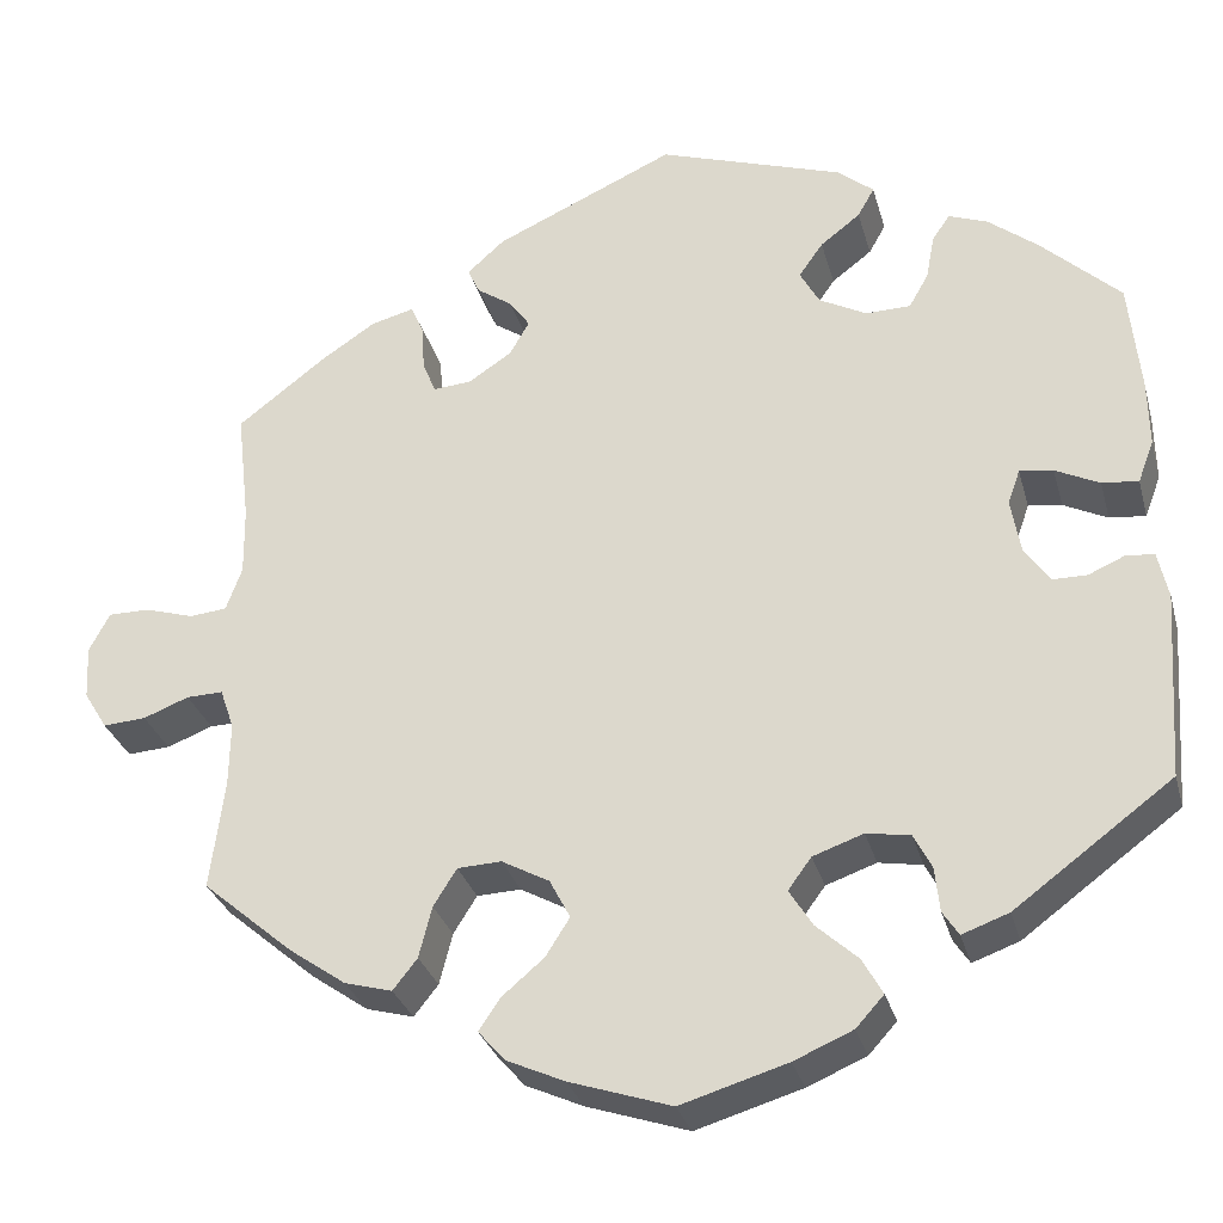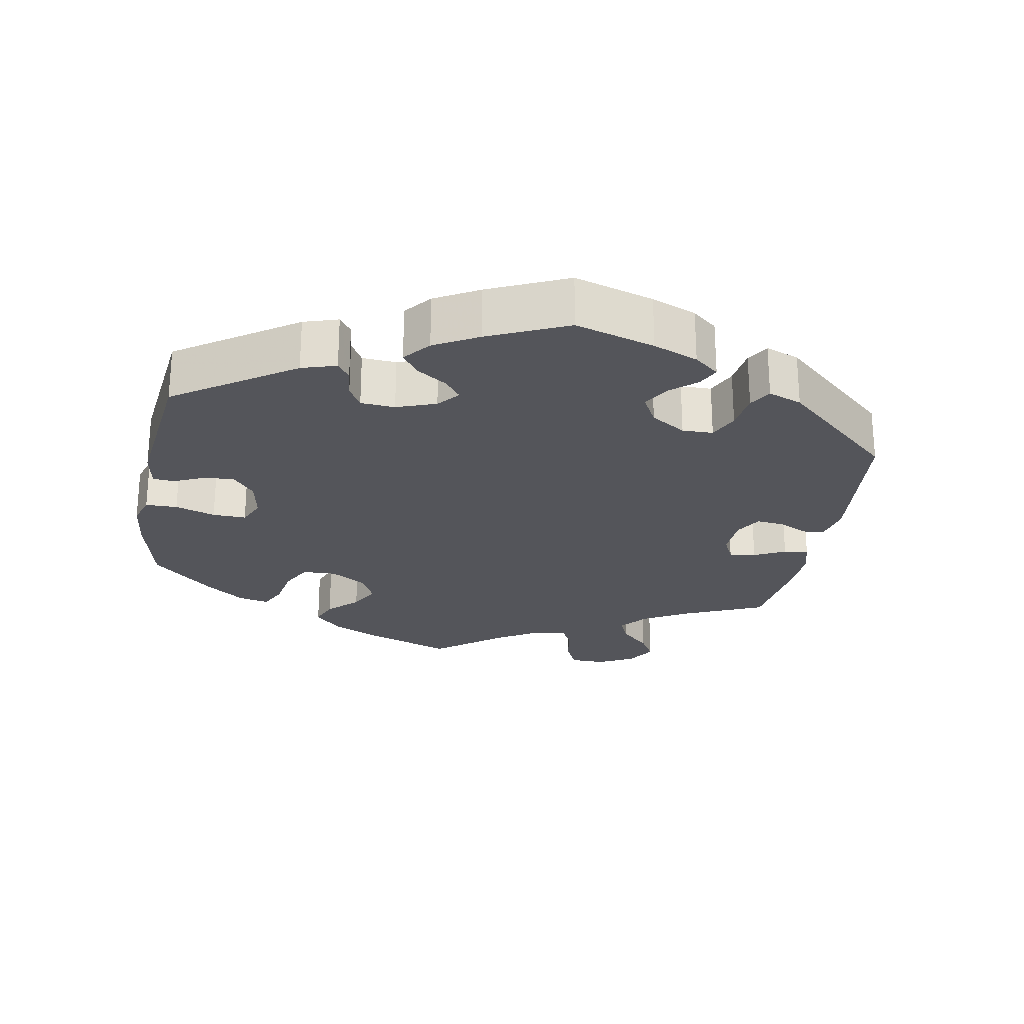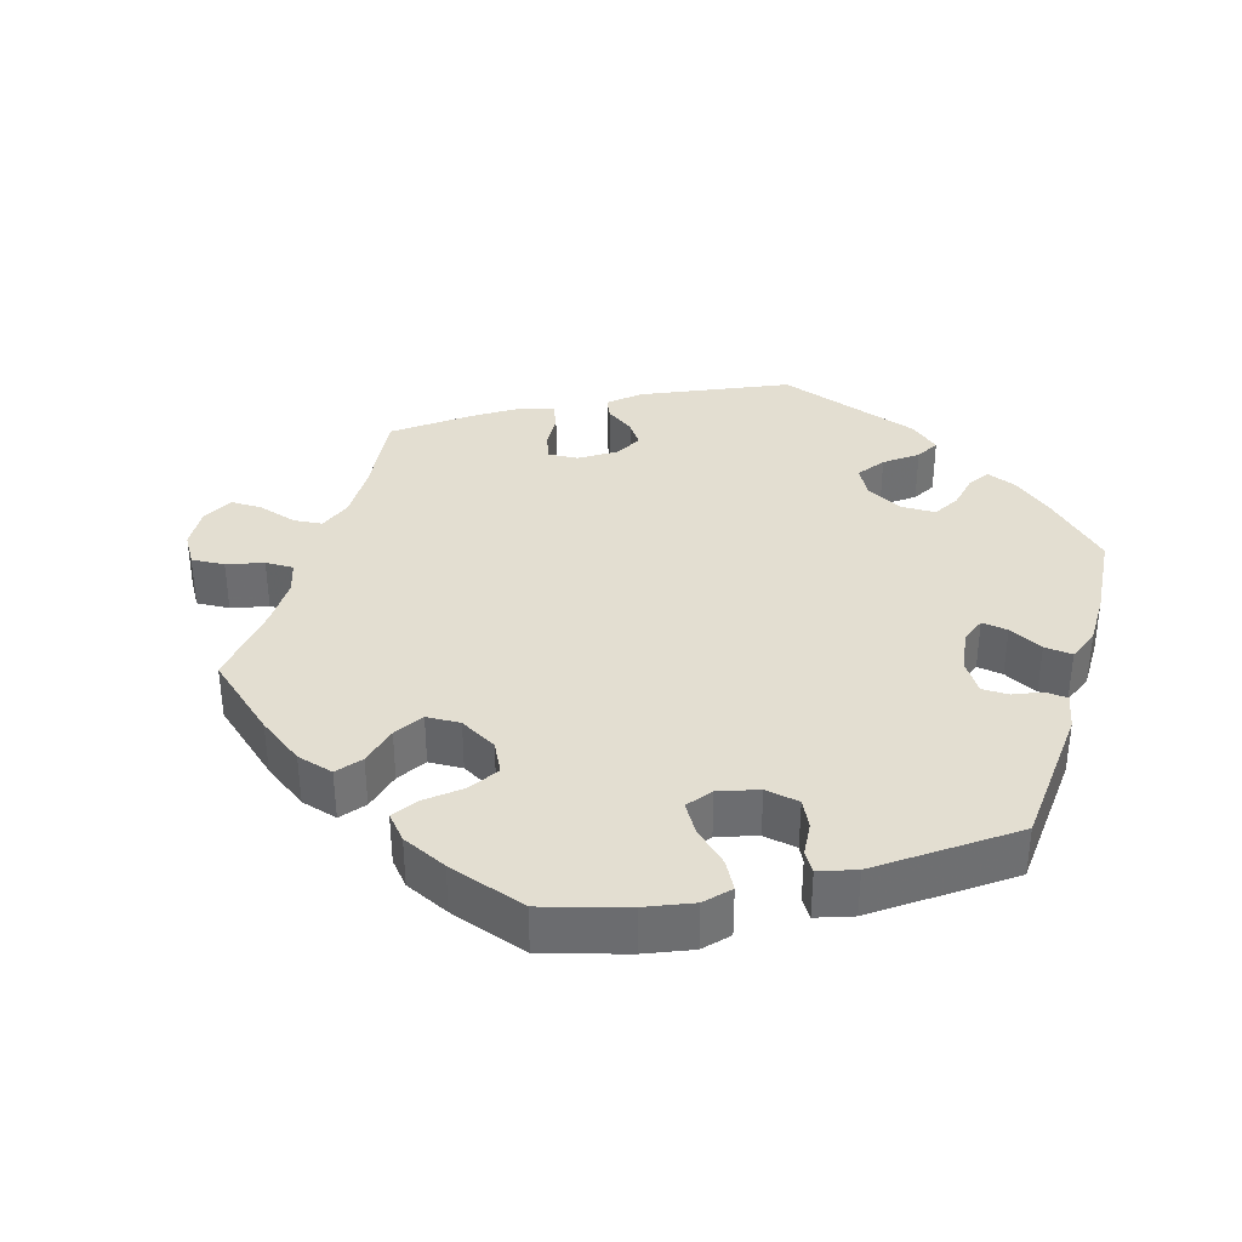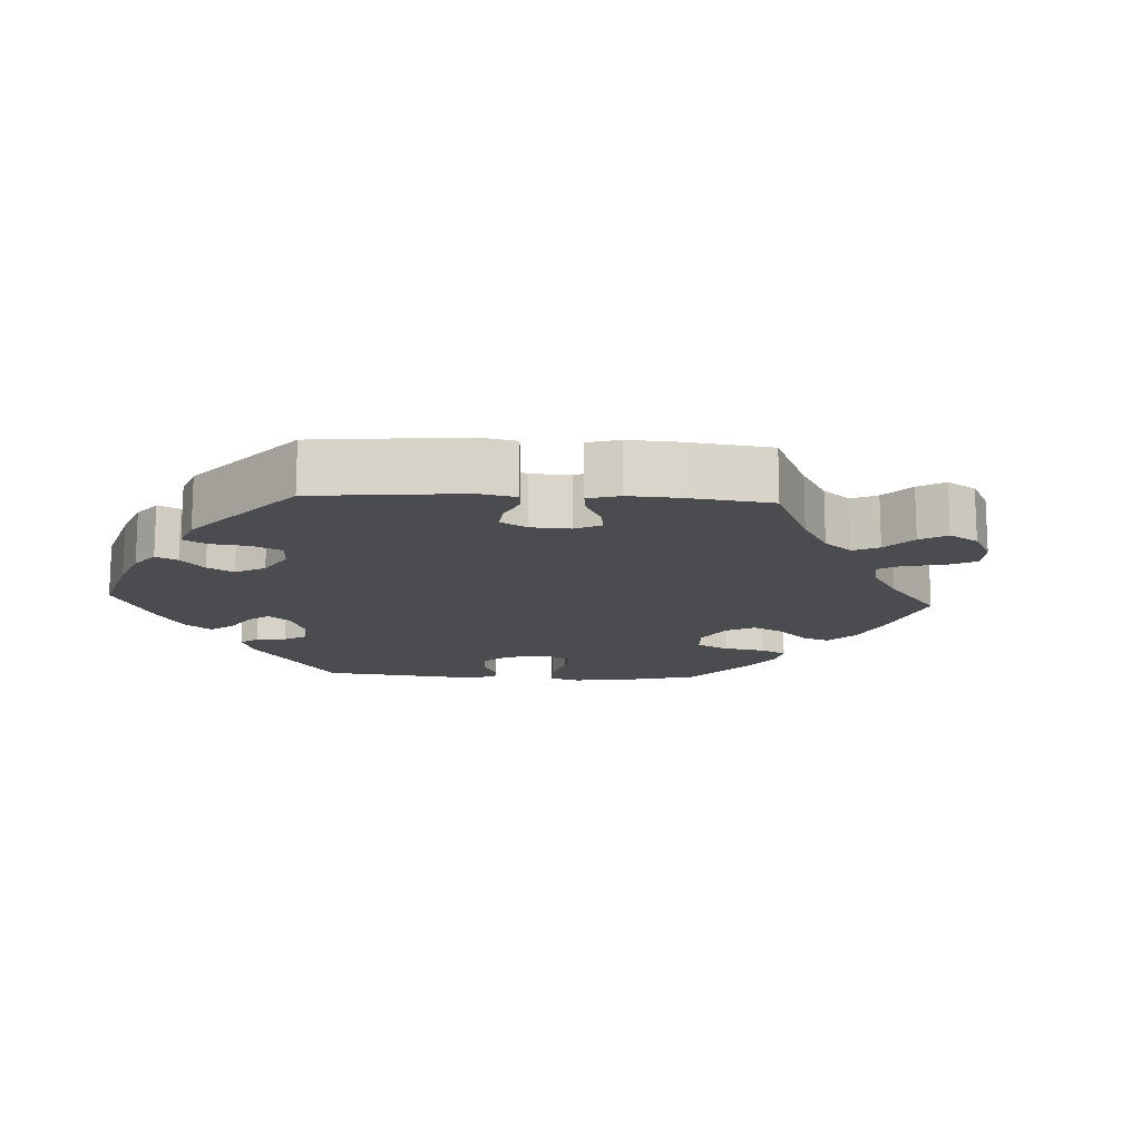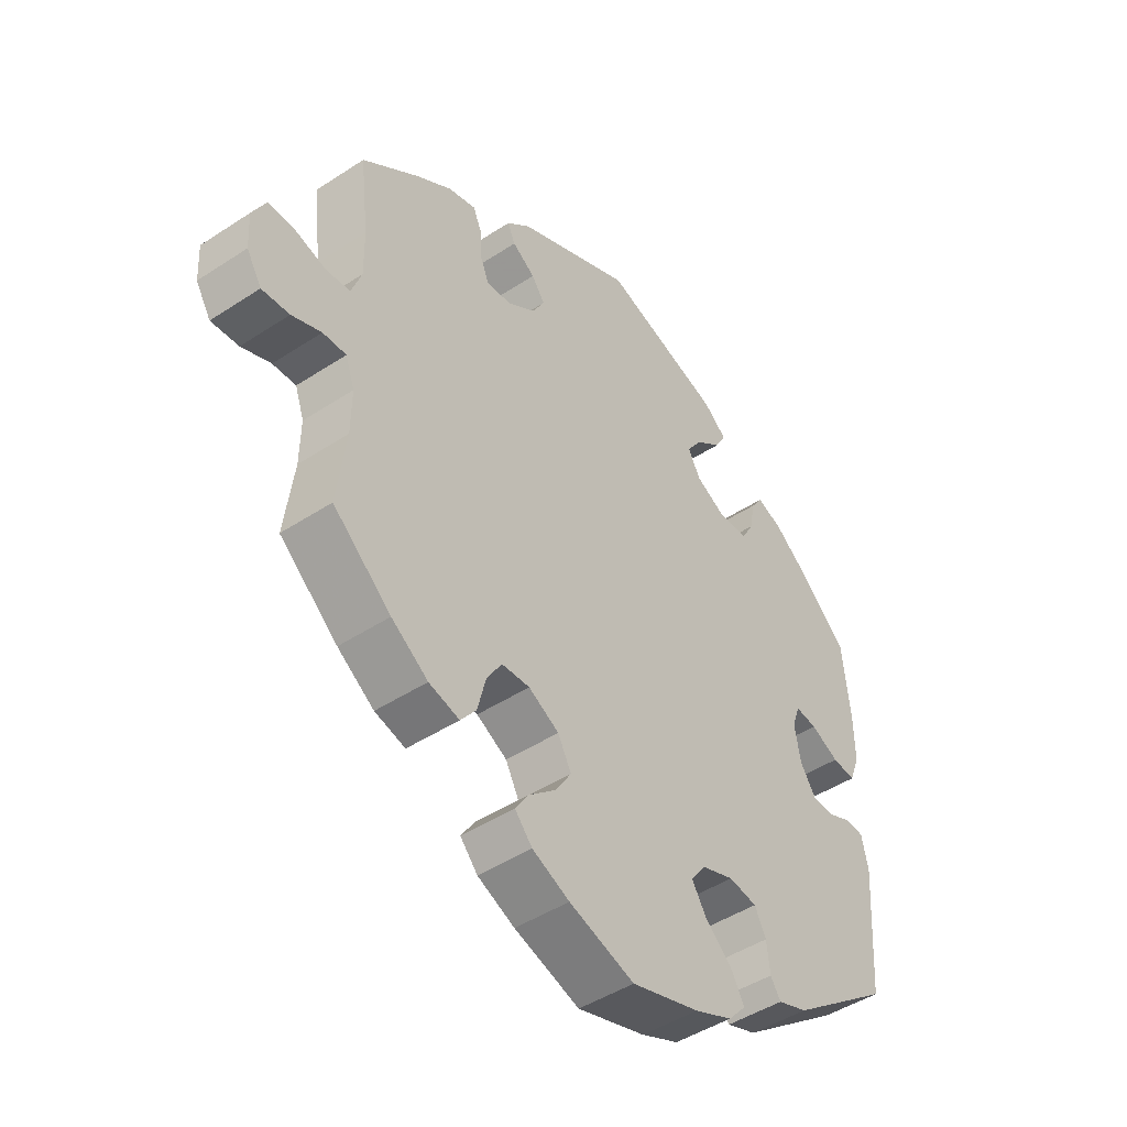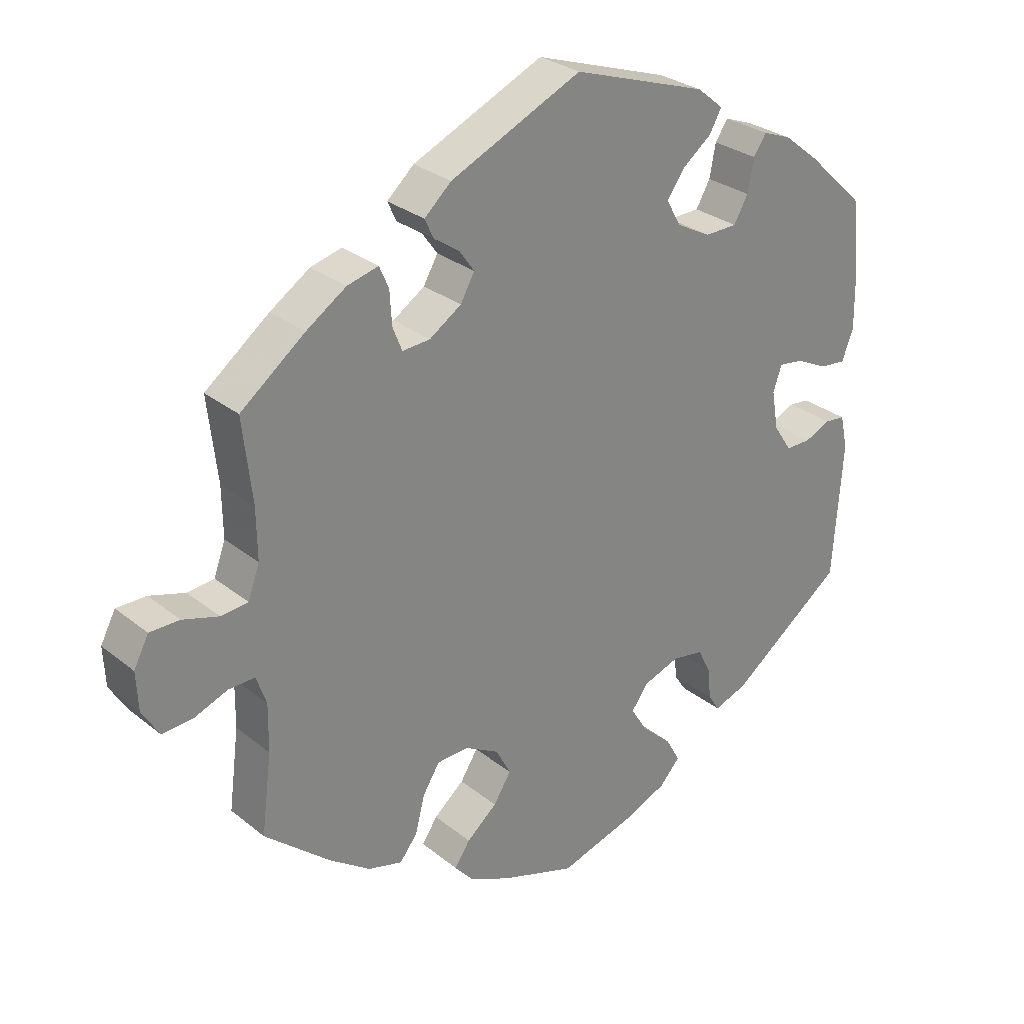
<metadata>
{"format":"obj","ext":"obj","renderer":"f3d","projection":"perspective","resolution":1024,"background":"white","views":[{"elev":-30.1,"azim":-165.4,"up":"+Z"},{"elev":-24.9,"azim":-70.4,"up":"+Y"},{"elev":36.2,"azim":-162.9,"up":"+Y"},{"elev":-14.7,"azim":26.8,"up":"+Y"},{"elev":-46.0,"azim":127.0,"up":"+Z"},{"elev":28.7,"azim":139.9,"up":"+Z"}]}
</metadata>
<code>
v 0.404 0.07 -0.371
v 0.343 0.07 -0.414
v 0.292 0.07 -0.428
v 0.266 0.07 -0.395
v 0.252 0.07 -0.34
v 0.227 0.07 -0.3
v 0.18 0.07 -0.298
v 0.129 0.07 -0.326
v 0.107 0.07 -0.368
v 0.133 0.07 -0.409
v 0.178 0.07 -0.447
v 0.201 0.07 -0.481
v 0.172 0.07 -0.514
v 0.11 0.07 -0.542
v 0.001 0.07 -0.578
v -0.113 0.07 -0.544
v -0.176 0.07 -0.517
v -0.206 0.07 -0.484
v -0.184 0.07 -0.445
v -0.14 0.07 -0.405
v -0.115 0.07 -0.365
v -0.14 0.07 -0.331
v -0.194 0.07 -0.312
v -0.241 0.07 -0.32
v -0.26 0.07 -0.357
v -0.265 0.07 -0.405
v -0.282 0.07 -0.431
v -0.332 0.07 -0.413
v -0.501 0.07 -0.288
v -0.515 0.07 -0.087
v -0.504 0.07 -0.037
v -0.474 0.07 -0.034
v -0.435 0.07 -0.051
v -0.398 0.07 -0.051
v -0.371 0.07 -0.011
v -0.361 0.07 0.047
v -0.374 0.07 0.084
v -0.41 0.07 0.079
v -0.457 0.07 0.056
v -0.496 0.07 0.052
v -0.513 0.07 0.097
v -0.512 0.07 0.168
v -0.5 0.07 0.289
v -0.415 0.07 0.369
v -0.362 0.07 0.411
v -0.32 0.07 0.427
v -0.301 0.07 0.399
v -0.292 0.07 0.351
v -0.271 0.07 0.314
v -0.223 0.07 0.313
v -0.172 0.07 0.34
v -0.151 0.07 0.378
v -0.177 0.07 0.415
v -0.22 0.07 0.448
v -0.238 0.07 0.48
v -0.199 0.07 0.512
v 0 0.07 0.578
v 0.194 0.07 0.49
v 0.234 0.07 0.454
v 0.221 0.07 0.426
v 0.183 0.07 0.4
v 0.161 0.07 0.369
v 0.182 0.07 0.332
v 0.229 0.07 0.301
v 0.27 0.07 0.298
v 0.284 0.07 0.333
v 0.287 0.07 0.382
v 0.301 0.07 0.414
v 0.347 0.07 0.402
v 0.406 0.07 0.363
v 0.501 0.07 0.29
v 0.487 0.07 0.168
v 0.486 0.07 0.094
v 0.503 0.07 0.047
v 0.543 0.07 0.043
v 0.596 0.07 0.059
v 0.64 0.07 0.059
v 0.662 0.07 0.017
v 0.659 0.07 -0.04
v 0.634 0.07 -0.081
v 0.588 0.07 -0.078
v 0.539 0.07 -0.059
v 0.5 0.07 -0.058
v 0.485 0.07 -0.101
v 0.486 0.07 -0.171
v 0.501 0.07 -0.288
v 0.404 0 -0.371
v 0.343 0 -0.414
v 0.292 0 -0.428
v 0.266 0 -0.395
v 0.252 0 -0.34
v 0.227 0 -0.3
v 0.18 0 -0.298
v 0.129 0 -0.326
v 0.107 0 -0.368
v 0.133 0 -0.409
v 0.178 0 -0.447
v 0.201 0 -0.481
v 0.172 0 -0.514
v 0.11 0 -0.542
v 0.001 0 -0.578
v -0.113 0 -0.544
v -0.176 0 -0.517
v -0.206 0 -0.484
v -0.184 0 -0.445
v -0.14 0 -0.405
v -0.115 0 -0.365
v -0.14 0 -0.331
v -0.194 0 -0.312
v -0.241 0 -0.32
v -0.26 0 -0.357
v -0.265 0 -0.405
v -0.282 0 -0.431
v -0.332 0 -0.413
v -0.501 0 -0.288
v -0.515 0 -0.087
v -0.504 0 -0.037
v -0.474 0 -0.034
v -0.435 0 -0.051
v -0.398 0 -0.051
v -0.371 0 -0.011
v -0.361 0 0.047
v -0.374 0 0.084
v -0.41 0 0.079
v -0.457 0 0.056
v -0.496 0 0.052
v -0.513 0 0.097
v -0.512 0 0.168
v -0.5 0 0.289
v -0.415 0 0.369
v -0.362 0 0.411
v -0.32 0 0.427
v -0.301 0 0.399
v -0.292 0 0.351
v -0.271 0 0.314
v -0.223 0 0.313
v -0.172 0 0.34
v -0.151 0 0.378
v -0.177 0 0.415
v -0.22 0 0.448
v -0.238 0 0.48
v -0.199 0 0.512
v 0 0 0.578
v 0.194 0 0.49
v 0.234 0 0.454
v 0.221 0 0.426
v 0.183 0 0.4
v 0.161 0 0.369
v 0.182 0 0.332
v 0.229 0 0.301
v 0.27 0 0.298
v 0.284 0 0.333
v 0.287 0 0.382
v 0.301 0 0.414
v 0.347 0 0.402
v 0.406 0 0.363
v 0.501 0 0.29
v 0.487 0 0.168
v 0.486 0 0.094
v 0.503 0 0.047
v 0.543 0 0.043
v 0.596 0 0.059
v 0.64 0 0.059
v 0.662 0 0.017
v 0.659 0 -0.04
v 0.634 0 -0.081
v 0.588 0 -0.078
v 0.539 0 -0.059
v 0.5 0 -0.058
v 0.485 0 -0.101
v 0.486 0 -0.171
v 0.501 0 -0.288
f 85 86 1 2
f 84 85 2 3
f 83 84 3 4
f 79 80 81 82
f 79 82 83
f 78 79 83
f 75 76 77 78
f 74 75 78 83
f 73 74 83 4
f 69 70 71 72
f 66 67 68 69
f 65 66 69 72
f 64 65 72 73
f 58 59 60 61
f 58 61 62
f 57 58 62
f 56 57 62 63
f 53 54 55 56
f 52 53 56 63
f 45 46 47 48
f 45 48 49
f 44 45 49
f 43 44 49
f 42 43 49 50
f 38 39 40 41
f 37 38 41 42
f 30 31 32 33
f 30 33 34
f 29 30 34
f 28 29 34 35
f 25 26 27 28
f 24 25 28 35
f 17 18 19 20
f 17 20 21
f 16 17 21
f 15 16 21
f 14 15 21
f 13 14 21 22
f 10 11 12 13
f 9 10 13 22
f 64 73 4 5
f 51 52 63 64
f 50 51 64
f 37 42 50 64
f 36 37 64
f 23 24 35 36
f 8 9 22 23
f 7 8 23 36
f 6 7 36 64
f 5 6 64
f 88 87 172 171
f 89 88 171 170
f 90 89 170 169
f 168 167 166 165
f 169 168 165
f 169 165 164
f 164 163 162 161
f 169 164 161 160
f 90 169 160 159
f 158 157 156 155
f 155 154 153 152
f 158 155 152 151
f 159 158 151 150
f 147 146 145 144
f 148 147 144
f 148 144 143
f 149 148 143 142
f 142 141 140 139
f 149 142 139 138
f 134 133 132 131
f 135 134 131
f 135 131 130
f 135 130 129
f 136 135 129 128
f 127 126 125 124
f 128 127 124 123
f 119 118 117 116
f 120 119 116
f 120 116 115
f 121 120 115 114
f 114 113 112 111
f 121 114 111 110
f 106 105 104 103
f 107 106 103
f 107 103 102
f 107 102 101
f 107 101 100
f 108 107 100 99
f 99 98 97 96
f 108 99 96 95
f 91 90 159 150
f 150 149 138 137
f 150 137 136
f 150 136 128 123
f 150 123 122
f 122 121 110 109
f 109 108 95 94
f 122 109 94 93
f 150 122 93 92
f 150 92 91
f 1 87 88 2
f 2 88 89 3
f 3 89 90 4
f 4 90 91 5
f 5 91 92 6
f 6 92 93 7
f 7 93 94 8
f 8 94 95 9
f 9 95 96 10
f 10 96 97 11
f 11 97 98 12
f 12 98 99 13
f 13 99 100 14
f 14 100 101 15
f 15 101 102 16
f 16 102 103 17
f 17 103 104 18
f 18 104 105 19
f 19 105 106 20
f 20 106 107 21
f 21 107 108 22
f 22 108 109 23
f 23 109 110 24
f 24 110 111 25
f 25 111 112 26
f 26 112 113 27
f 27 113 114 28
f 28 114 115 29
f 29 115 116 30
f 30 116 117 31
f 31 117 118 32
f 32 118 119 33
f 33 119 120 34
f 34 120 121 35
f 35 121 122 36
f 36 122 123 37
f 37 123 124 38
f 38 124 125 39
f 39 125 126 40
f 40 126 127 41
f 41 127 128 42
f 42 128 129 43
f 43 129 130 44
f 44 130 131 45
f 45 131 132 46
f 46 132 133 47
f 47 133 134 48
f 48 134 135 49
f 49 135 136 50
f 50 136 137 51
f 51 137 138 52
f 52 138 139 53
f 53 139 140 54
f 54 140 141 55
f 55 141 142 56
f 56 142 143 57
f 57 143 144 58
f 58 144 145 59
f 59 145 146 60
f 60 146 147 61
f 61 147 148 62
f 62 148 149 63
f 63 149 150 64
f 64 150 151 65
f 65 151 152 66
f 66 152 153 67
f 67 153 154 68
f 68 154 155 69
f 69 155 156 70
f 70 156 157 71
f 71 157 158 72
f 72 158 159 73
f 73 159 160 74
f 74 160 161 75
f 75 161 162 76
f 76 162 163 77
f 77 163 164 78
f 78 164 165 79
f 79 165 166 80
f 80 166 167 81
f 81 167 168 82
f 82 168 169 83
f 83 169 170 84
f 84 170 171 85
f 85 171 172 86
f 86 172 87 1

</code>
